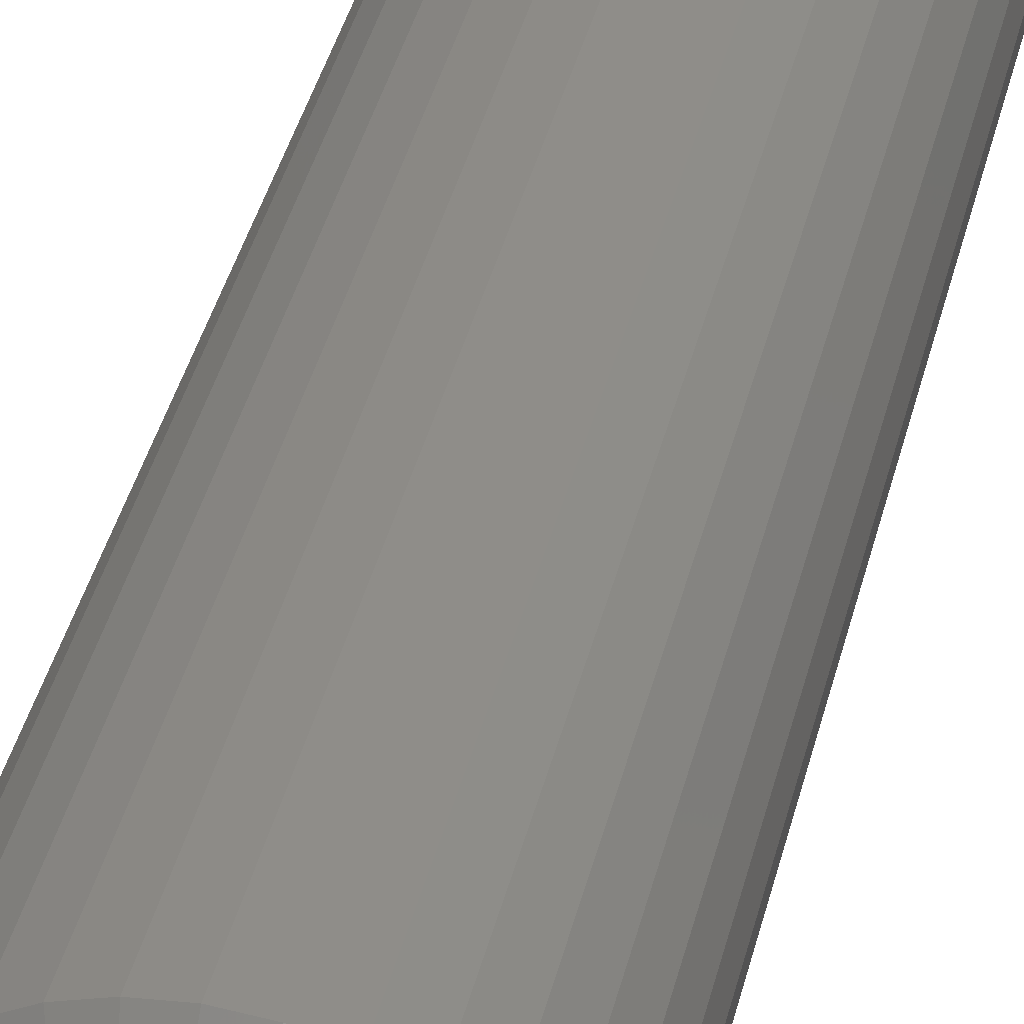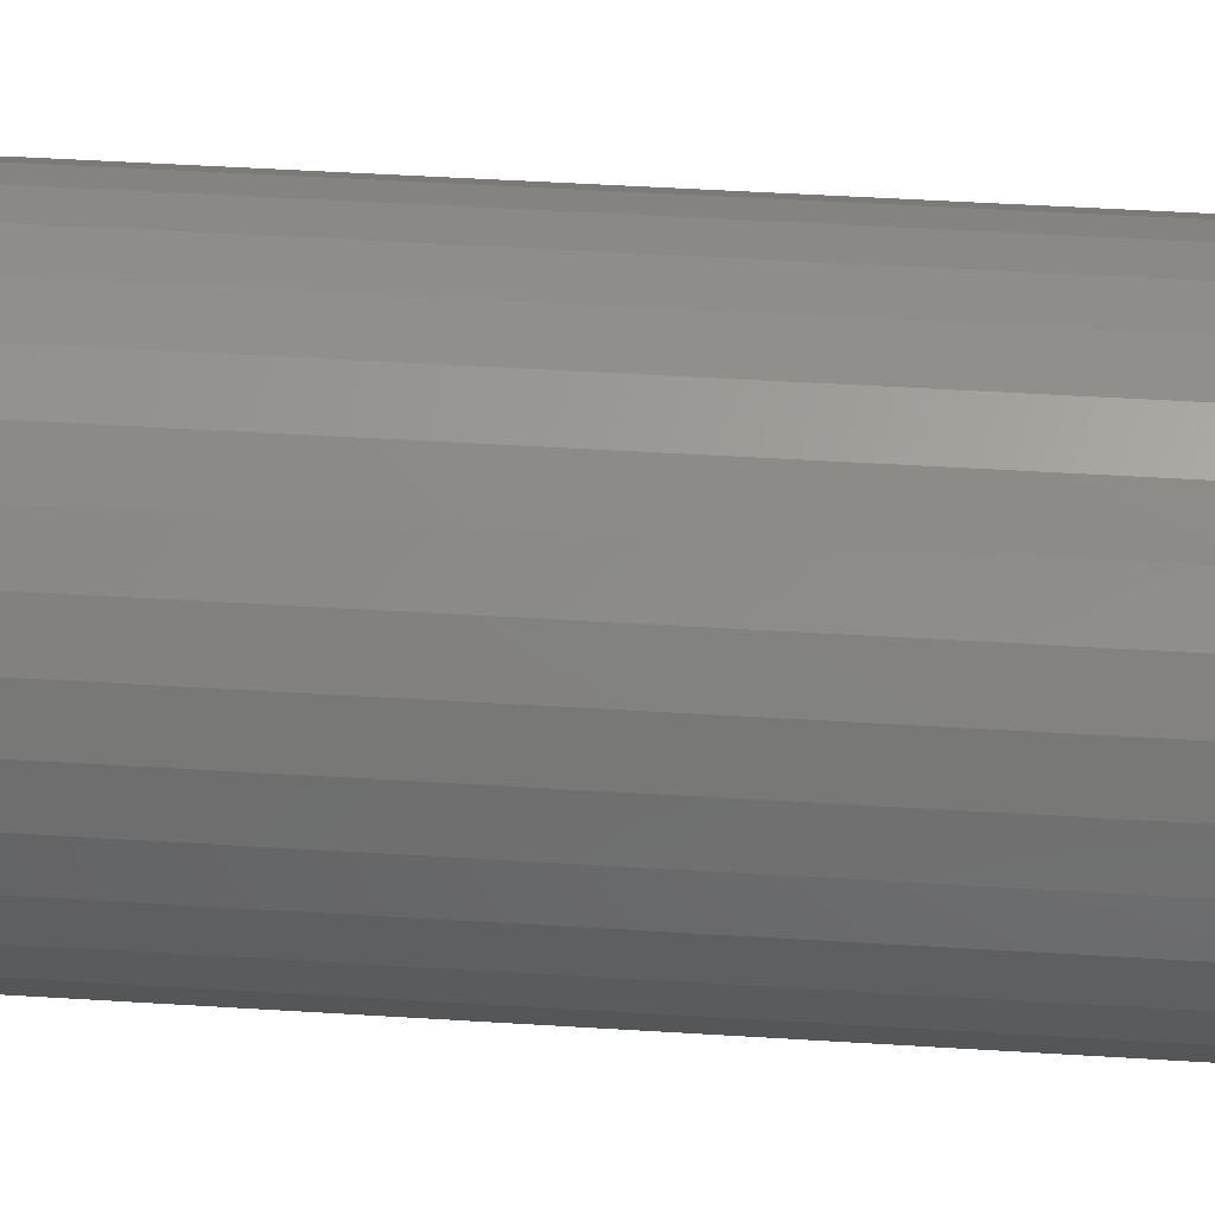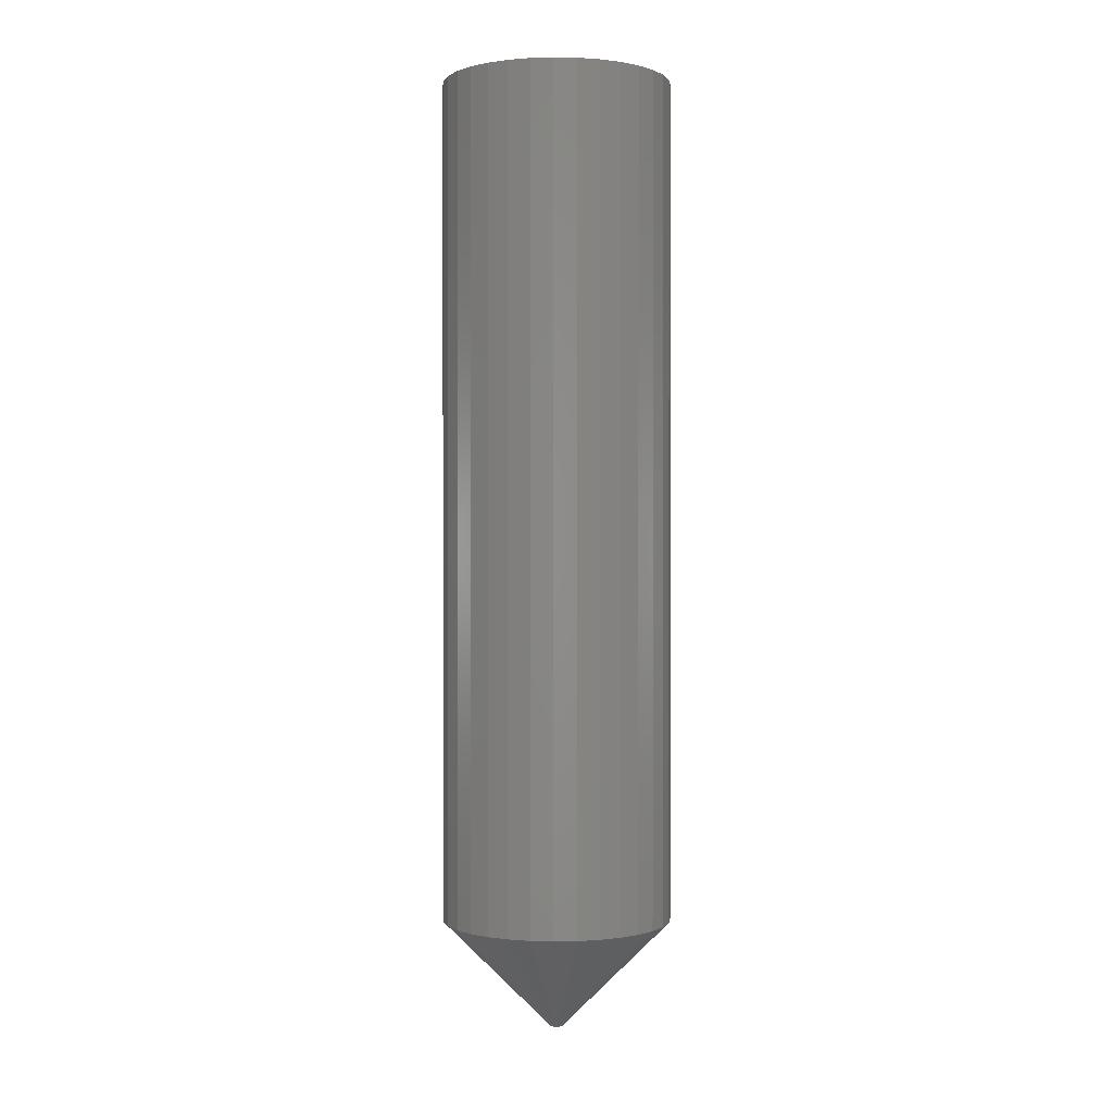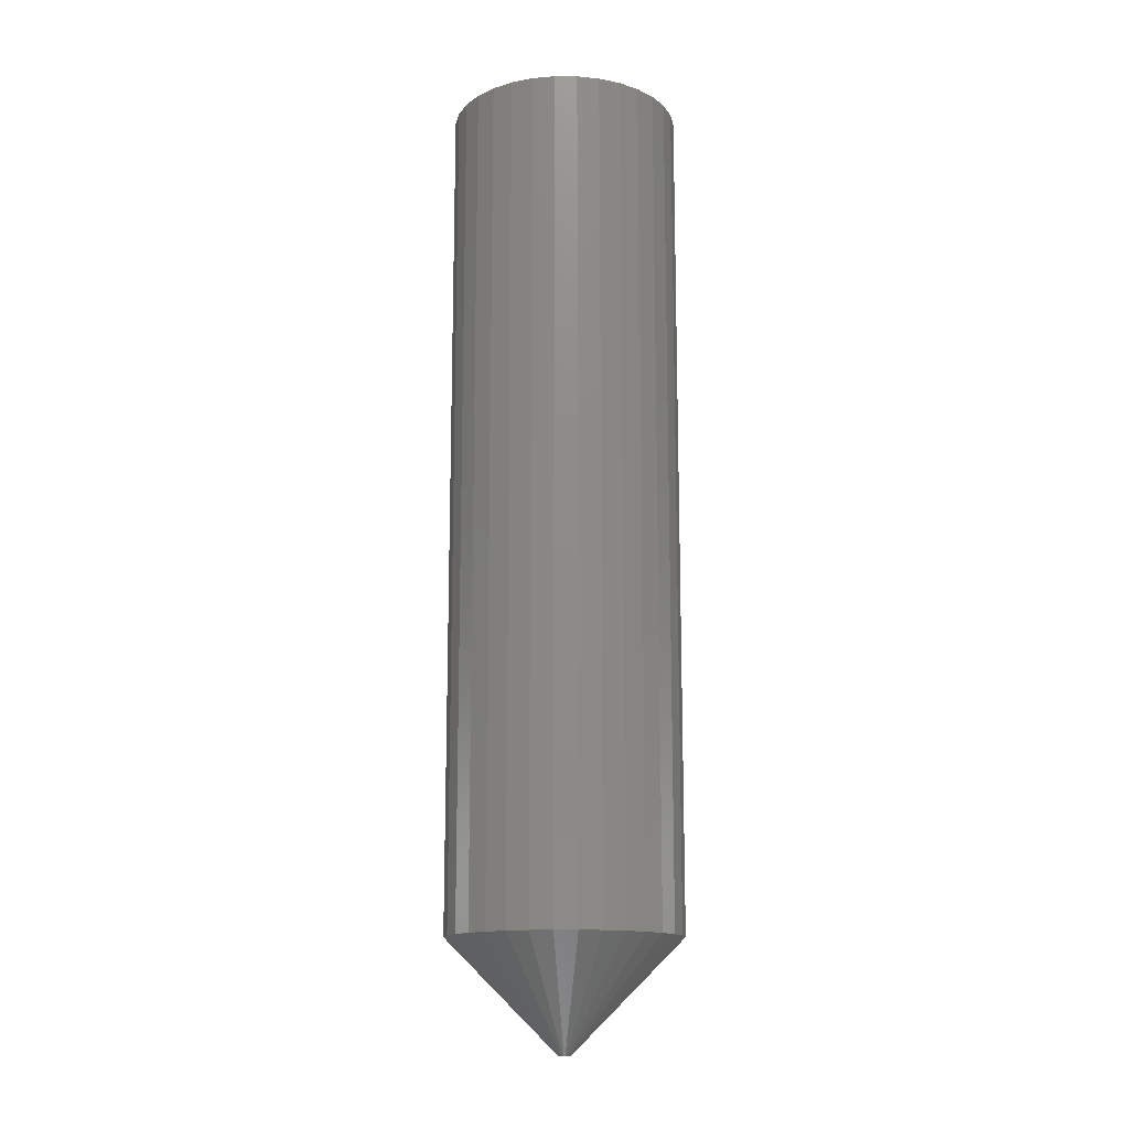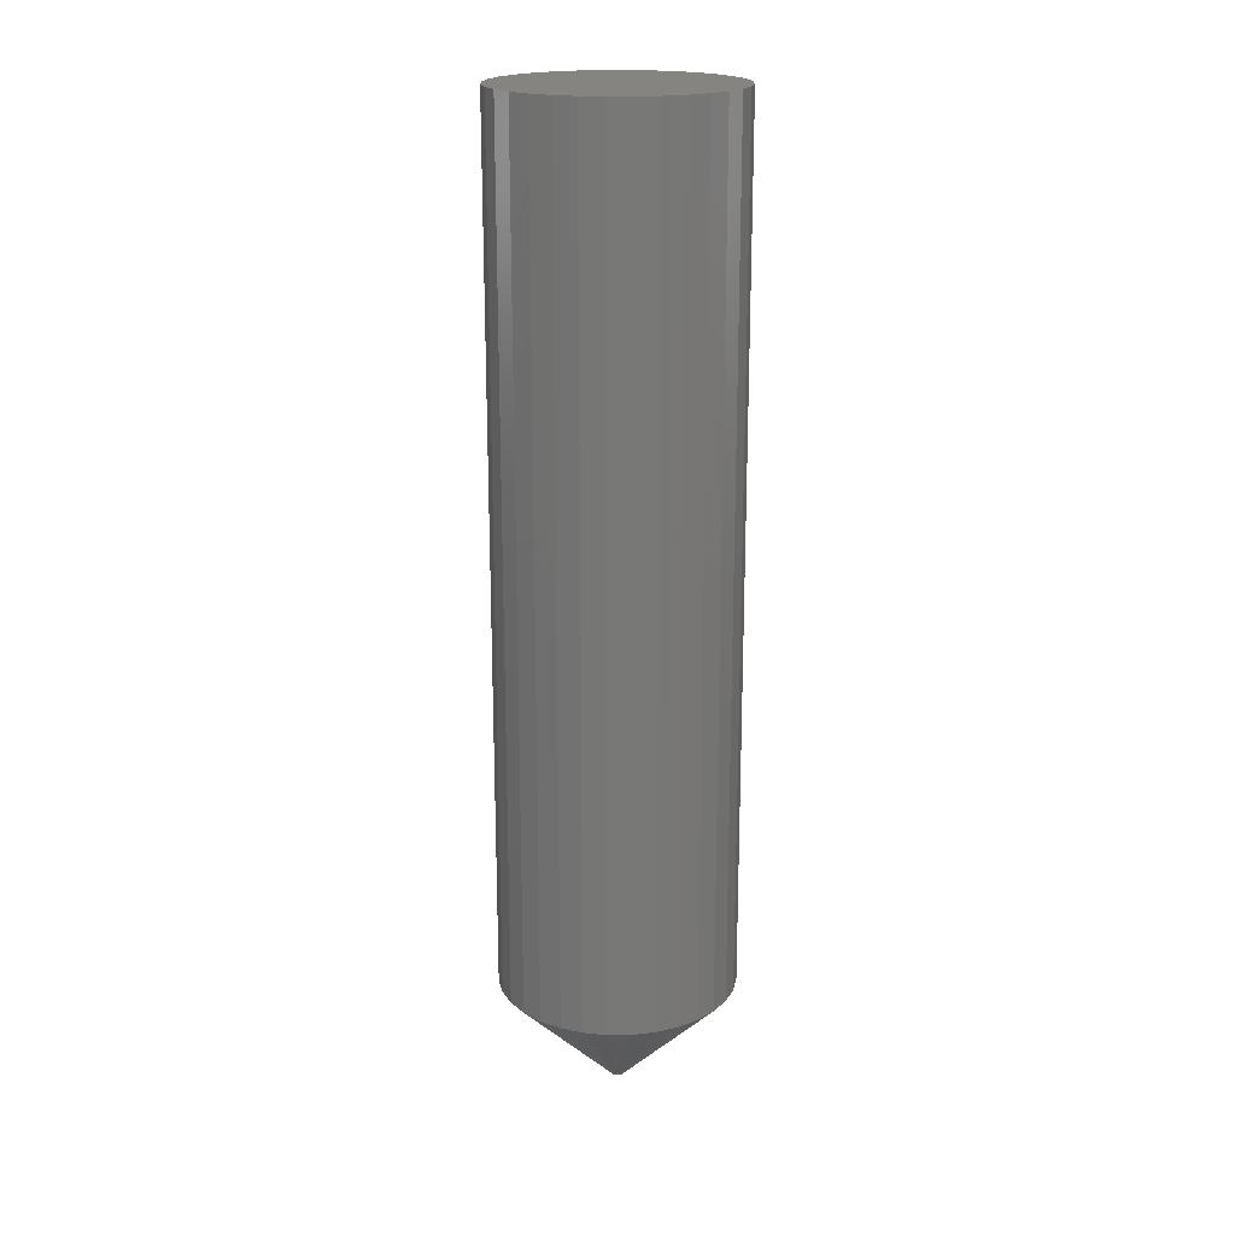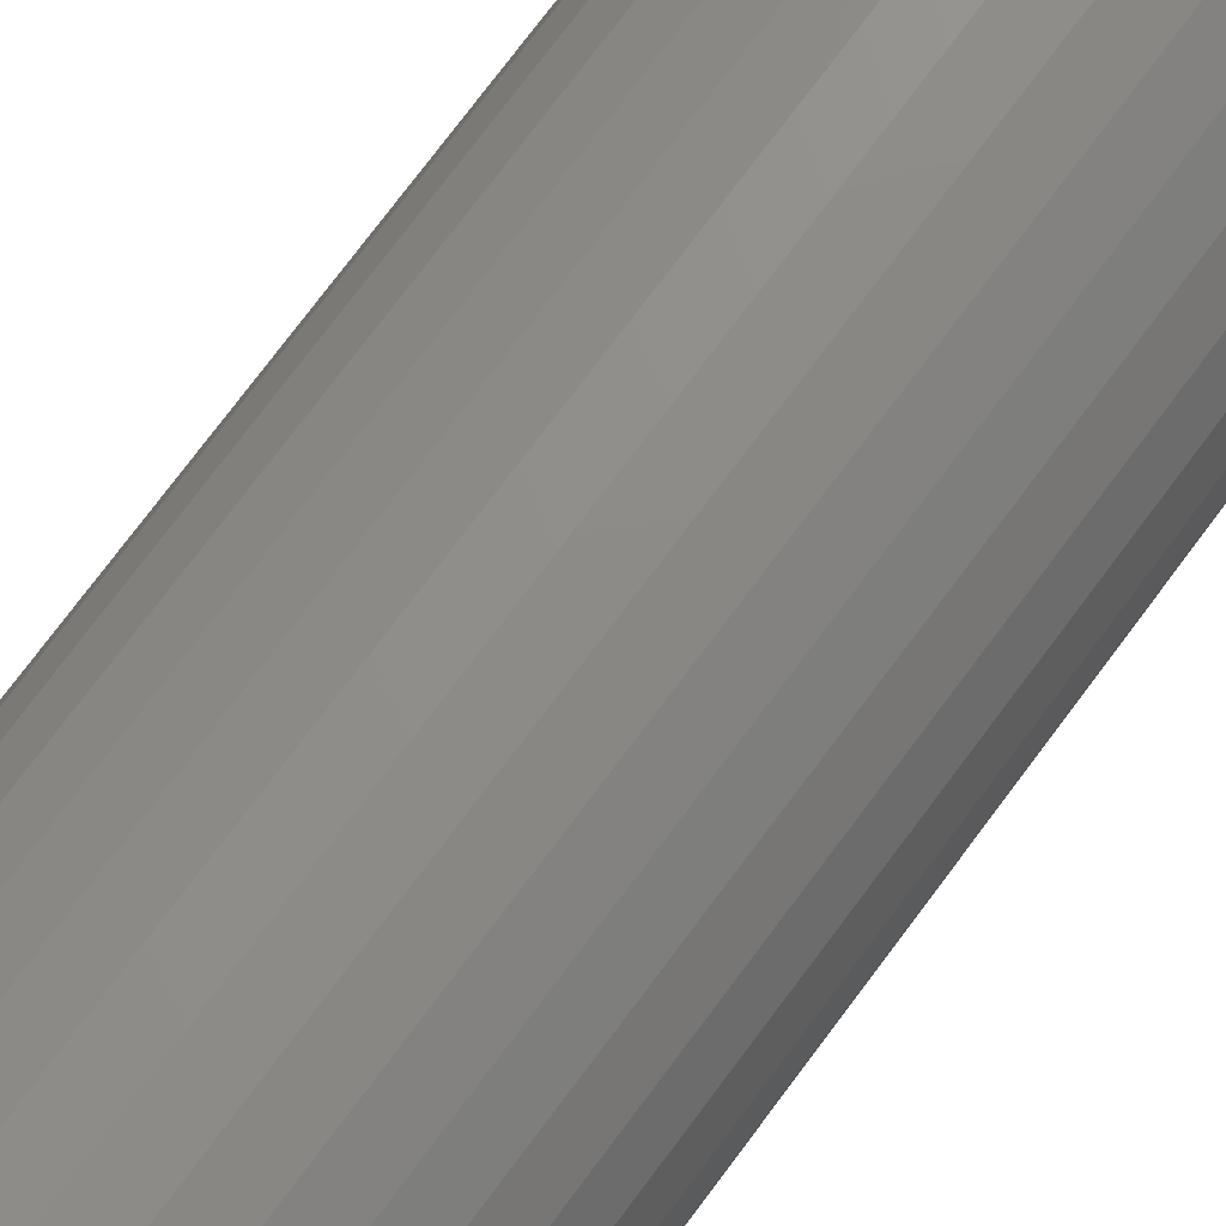
<metadata>
{"format":"stl","ext":"stl","renderer":"f3d","projection":"perspective","resolution":1024,"background":"white","views":[{"elev":38.2,"azim":13.0,"up":"+Z"},{"elev":35.5,"azim":-84.9,"up":"+Z"},{"elev":0.4,"azim":80.1,"up":"+Y"},{"elev":-14.4,"azim":-51.3,"up":"+Y"},{"elev":19.5,"azim":-107.8,"up":"+Y"},{"elev":72.8,"azim":-143.6,"up":"+Z"}]}
</metadata>
<code>
# stl→obj: 96 verts, 188 faces
v -0.006177 -0.75 0.005391
v -0.007074 -0.75 0.003714
v 0.00996 -0.75 0.005391
v 0.01086 -0.75 0.003714
v 0.01086 -0.75 -0.003714
v -0.006177 -0.75 -0.005391
v 0.00996 -0.75 -0.005391
v -0.00497 -0.75 -0.006862
v 0.008753 -0.75 -0.006862
v -0.0035 -0.75 -0.008069
v -0.001822 -0.75 -0.008965
v 0.008753 -0.75 0.006862
v 0.007283 -0.75 0.008069
v 0.005605 -0.75 0.008965
v 0.003785 -0.75 0.009517
v 0.001891 -0.75 0.009704
v -1.699e-06 -0.75 0.009517
v -0.001822 -0.75 0.008965
v -0.0035 -0.75 0.008069
v -0.00497 -0.75 0.006862
v 0.007283 -0.75 -0.008069
v -1.699e-06 -0.75 -0.009517
v 0.001891 -0.75 -0.009704
v 0.003785 -0.75 -0.009517
v 0.005605 -0.75 -0.008965
v 0.01141 -0.75 0.001893
v -0.007626 -0.75 0.001893
v 0.0116 -0.75 -1.143e-17
v -0.007812 -0.75 -3.253e-17
v 0.01141 -0.75 -0.001893
v -0.007626 -0.75 -0.001893
v -0.007074 -0.75 -0.003714
v 0.1835 0.75 -2.224e-17
v 0.1835 -0.5781 -2.28e-16
v 0.18 0.75 -0.03542
v 0.18 -0.5781 -0.03542
v 0.1696 0.75 -0.06949
v 0.1696 -0.5781 -0.06949
v 0.1529 0.75 -0.1009
v 0.1529 -0.5781 -0.1009
v 0.1303 0.75 -0.1284
v 0.1303 -0.5781 -0.1284
v 0.1028 0.75 -0.151
v 0.1028 -0.5781 -0.151
v 0.07138 0.75 -0.1678
v 0.07138 -0.5781 -0.1678
v 0.03732 0.75 -0.1781
v 0.03732 -0.5781 -0.1781
v 0.001891 0.75 -0.1816
v 0.001891 -0.5781 -0.1816
v -0.03353 0.75 -0.1781
v -0.03353 -0.5781 -0.1781
v -0.0676 0.75 -0.1678
v -0.0676 -0.5781 -0.1678
v -0.09899 0.75 -0.151
v -0.09899 -0.5781 -0.151
v -0.1265 0.75 -0.1284
v -0.1265 -0.5781 -0.1284
v -0.1491 0.75 -0.1009
v -0.1491 -0.5781 -0.1009
v -0.1659 0.75 -0.06949
v -0.1659 -0.5781 -0.06949
v -0.1762 0.75 -0.03542
v -0.1762 -0.5781 -0.03542
v -0.1797 0.75 2.224e-17
v -0.1797 -0.5781 2.224e-17
v -0.1762 0.75 0.03542
v -0.1762 -0.5781 0.03542
v -0.1659 0.75 0.06949
v -0.1659 -0.5781 0.06949
v -0.1491 0.75 0.1009
v -0.1491 -0.5781 0.1009
v -0.1265 0.75 0.1284
v -0.1265 -0.5781 0.1284
v -0.09899 0.75 0.151
v -0.09899 -0.5781 0.151
v -0.0676 0.75 0.1678
v -0.0676 -0.5781 0.1678
v -0.03353 0.75 0.1781
v -0.03353 -0.5781 0.1781
v 0.001891 0.75 0.1816
v 0.001891 -0.5781 0.1816
v 0.03732 0.75 0.1781
v 0.03732 -0.5781 0.1781
v 0.07138 0.75 0.1678
v 0.07138 -0.5781 0.1678
v 0.1028 0.75 0.151
v 0.1028 -0.5781 0.151
v 0.1303 0.75 0.1284
v 0.1303 -0.5781 0.1284
v 0.1529 0.75 0.1009
v 0.1529 -0.5781 0.1009
v 0.1696 0.75 0.06949
v 0.1696 -0.5781 0.06949
v 0.18 0.75 0.03542
v 0.18 -0.5781 0.03542
f 1 2 3
f 3 2 4
f 5 6 7
f 6 8 7
f 7 8 9
f 8 10 9
f 9 10 11
f 12 13 14
f 12 14 15
f 12 15 16
f 12 16 17
f 12 17 18
f 12 18 19
f 12 19 20
f 12 20 1
f 12 1 3
f 21 9 11
f 21 11 22
f 21 22 23
f 21 23 24
f 21 24 25
f 4 2 26
f 26 2 27
f 26 27 28
f 28 27 29
f 28 29 30
f 30 29 31
f 30 31 5
f 5 31 32
f 5 32 6
f 33 34 35
f 35 34 36
f 35 36 37
f 37 36 38
f 37 38 39
f 39 38 40
f 39 40 41
f 41 40 42
f 41 42 43
f 43 42 44
f 43 44 45
f 45 44 46
f 45 46 47
f 47 46 48
f 47 48 49
f 49 48 50
f 49 50 51
f 51 50 52
f 51 52 53
f 53 52 54
f 53 54 55
f 55 54 56
f 55 56 57
f 57 56 58
f 57 58 59
f 59 58 60
f 59 60 61
f 61 60 62
f 61 62 63
f 63 62 64
f 63 64 65
f 65 64 66
f 65 66 67
f 67 66 68
f 67 68 69
f 69 68 70
f 69 70 71
f 71 70 72
f 71 72 73
f 73 72 74
f 73 74 75
f 75 74 76
f 75 76 77
f 77 76 78
f 77 78 79
f 79 78 80
f 79 80 81
f 81 80 82
f 81 82 83
f 83 82 84
f 83 84 85
f 85 84 86
f 85 86 87
f 87 86 88
f 87 88 89
f 89 88 90
f 89 90 91
f 91 90 92
f 91 92 93
f 93 92 94
f 93 94 95
f 95 94 96
f 95 96 33
f 33 96 34
f 29 27 66
f 27 68 66
f 34 96 28
f 96 26 28
f 96 94 4
f 26 96 4
f 92 90 3
f 3 94 92
f 4 94 3
f 88 86 14
f 13 88 14
f 13 12 88
f 84 82 15
f 15 86 84
f 14 86 15
f 80 78 18
f 17 80 18
f 17 16 80
f 76 74 19
f 19 78 76
f 18 78 19
f 72 70 2
f 1 72 2
f 1 20 72
f 27 70 68
f 2 70 27
f 12 3 90
f 90 88 12
f 16 15 82
f 82 80 16
f 20 19 74
f 74 72 20
f 28 30 34
f 30 36 34
f 66 64 29
f 64 31 29
f 64 62 32
f 31 64 32
f 60 58 6
f 6 62 60
f 32 62 6
f 56 54 11
f 10 56 11
f 10 8 56
f 52 50 22
f 22 54 52
f 11 54 22
f 48 46 25
f 24 48 25
f 24 23 48
f 44 42 21
f 21 46 44
f 25 46 21
f 40 38 5
f 7 40 5
f 7 9 40
f 30 38 36
f 5 38 30
f 8 6 58
f 58 56 8
f 23 22 50
f 50 48 23
f 9 21 42
f 42 40 9
f 81 83 79
f 77 79 83
f 85 77 83
f 47 51 45
f 49 51 47
f 51 53 45
f 45 53 55
f 45 55 43
f 43 55 57
f 43 57 41
f 41 57 59
f 41 59 39
f 39 59 61
f 39 61 37
f 37 61 63
f 37 63 35
f 35 63 65
f 35 65 33
f 33 65 67
f 33 67 95
f 95 67 69
f 95 69 93
f 93 69 71
f 93 71 91
f 91 71 73
f 91 73 89
f 89 73 75
f 89 75 87
f 87 75 77
f 87 77 85

</code>
